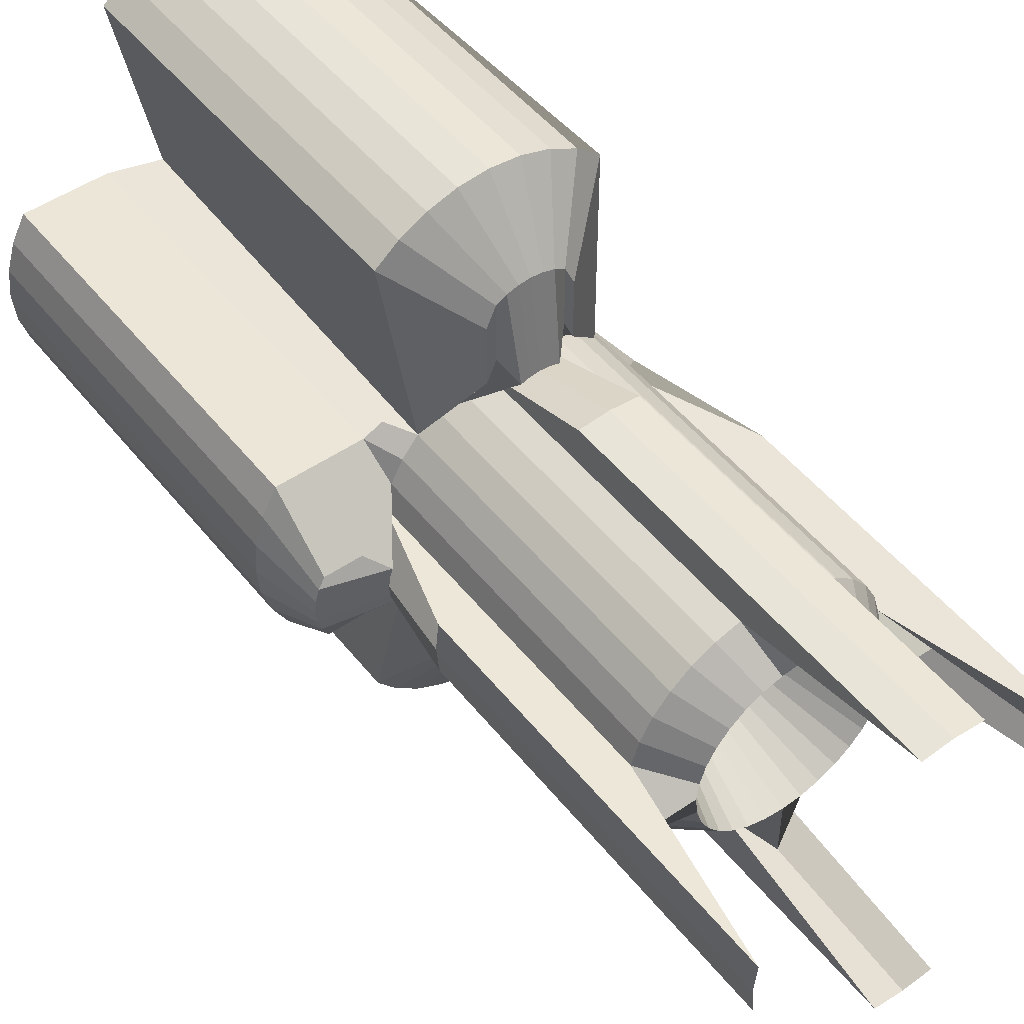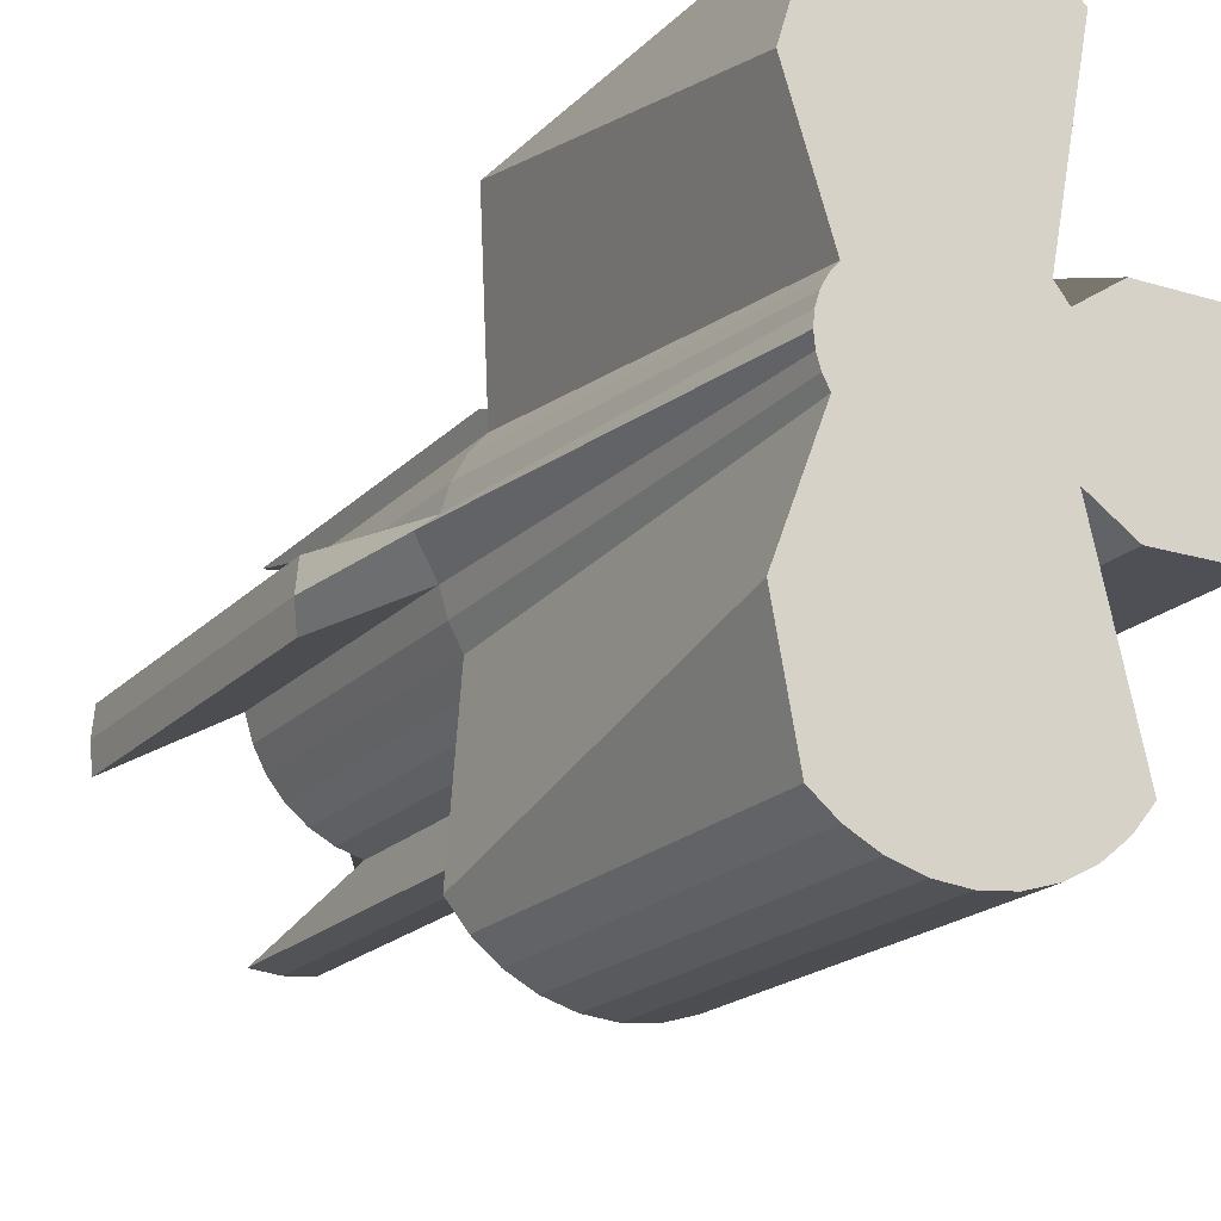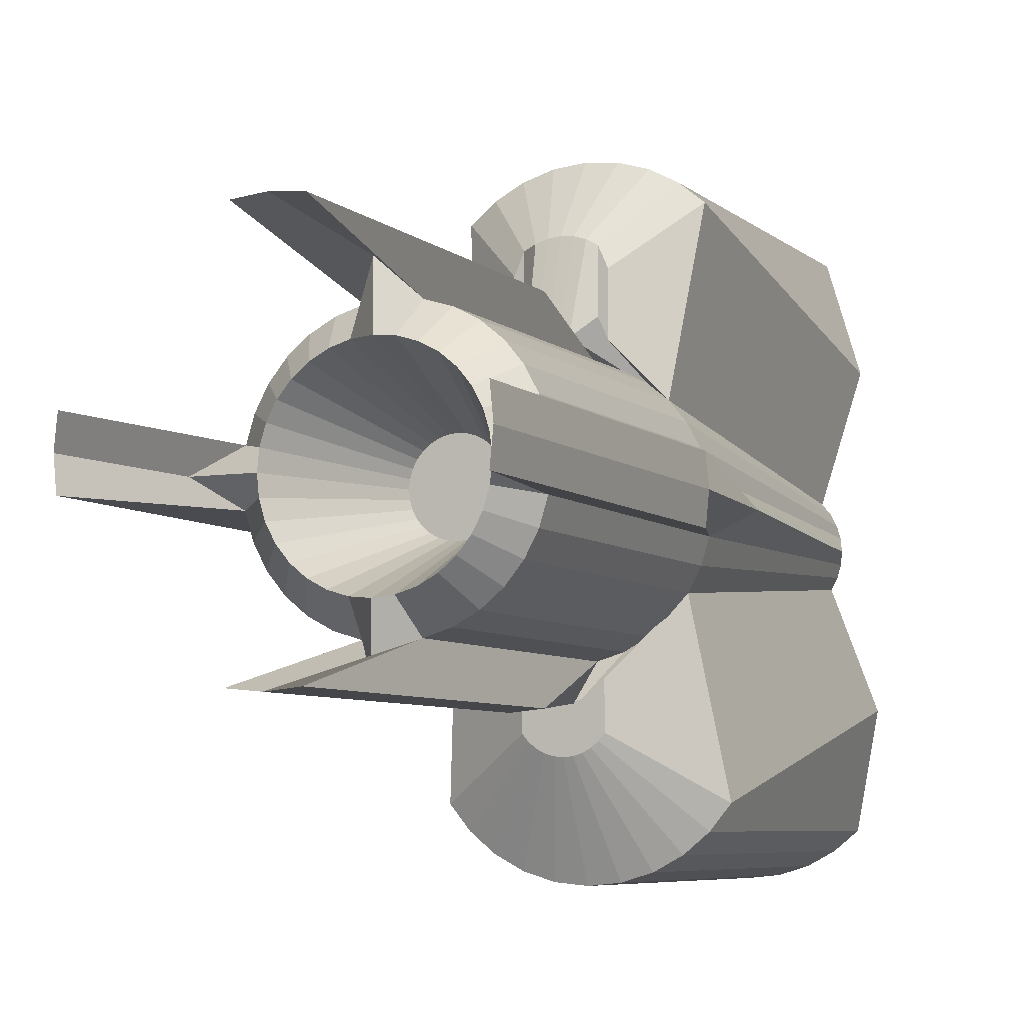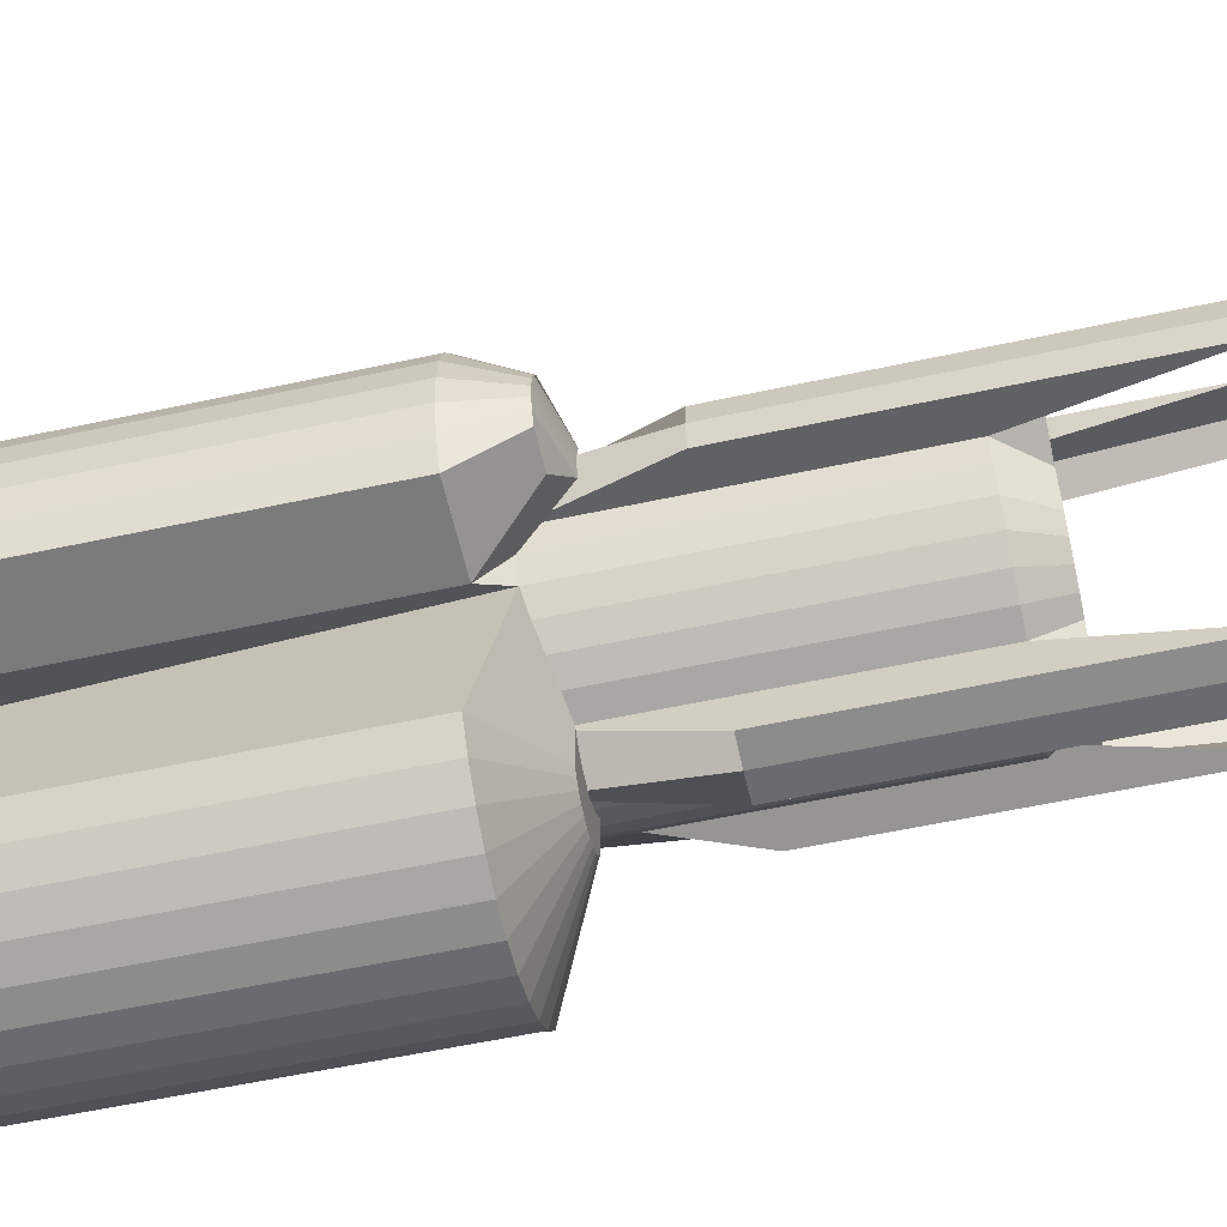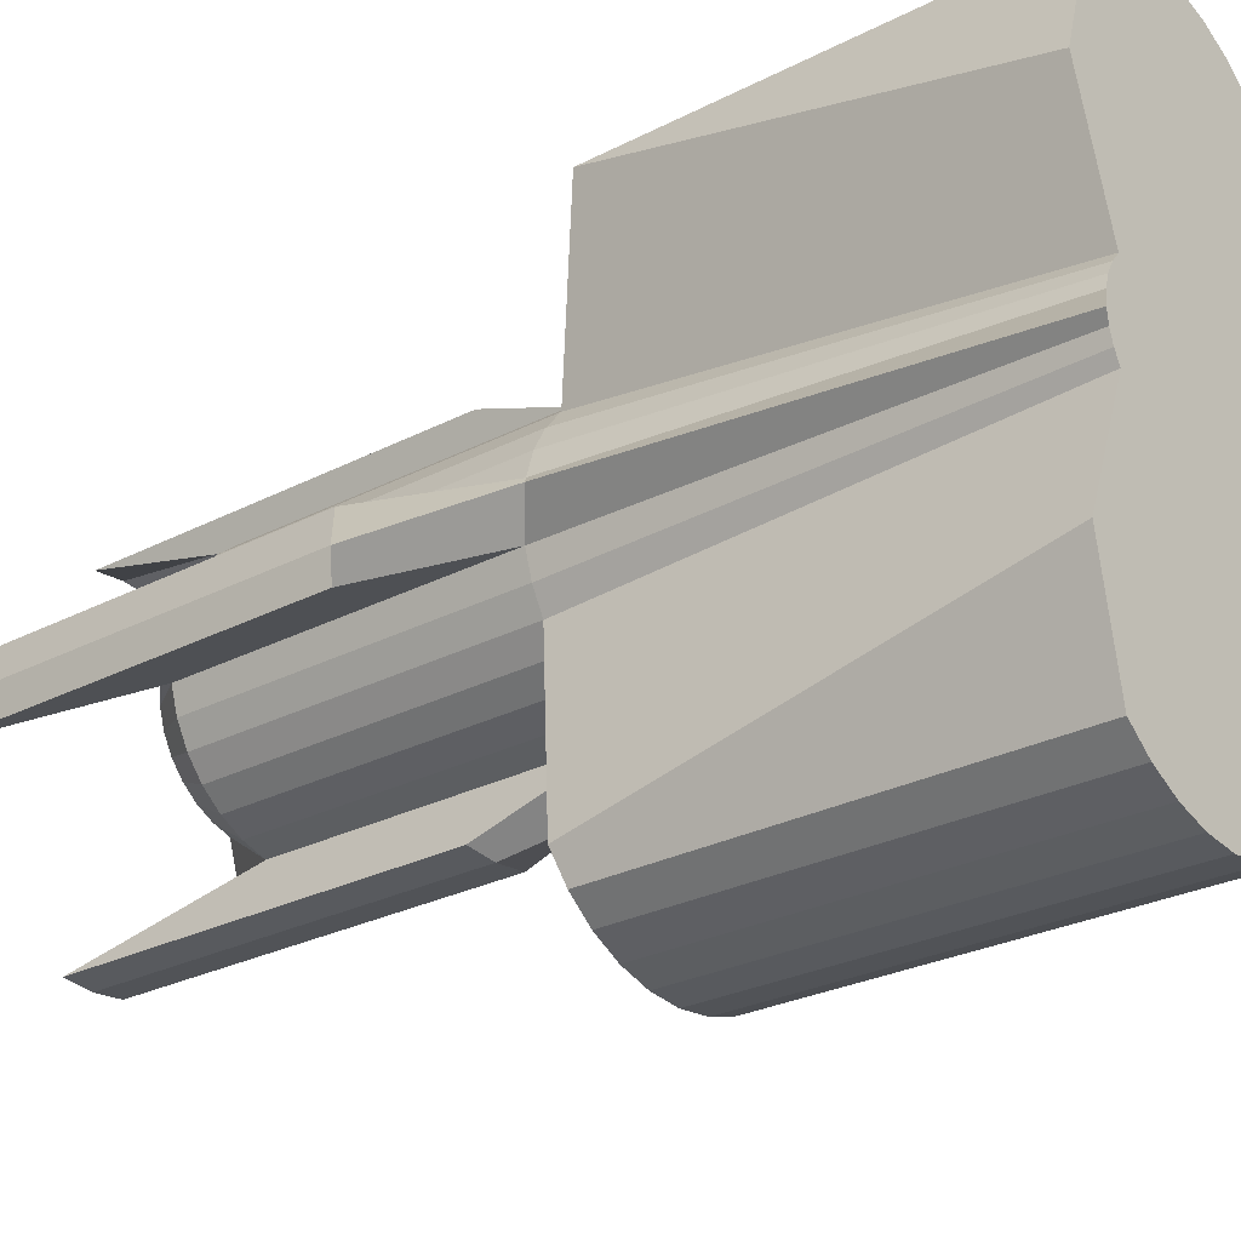
<metadata>
{"format":"obj","ext":"obj","renderer":"f3d","projection":"perspective","resolution":1024,"background":"white","views":[{"elev":49.4,"azim":143.1,"up":"+Z"},{"elev":-19.1,"azim":-29.2,"up":"+Z"},{"elev":-6.4,"azim":-155.1,"up":"+Z"},{"elev":-58.8,"azim":102.5,"up":"+Z"},{"elev":-26.8,"azim":-51.0,"up":"+Z"}]}
</metadata>
<code>
o Cylinder
v 0.000772 -1 -0.6601
v 0 1.552 -1
v 0.1295 -1 -0.6474
v 0.1854 1.731 -0.7964
v 0.2533 -1 -0.6098
v 0.3404 1.731 -0.7494
v 0.3674 -1 -0.5488
v 0.4834 1.731 -0.673
v 0.4675 -1 -0.4668
v 0.6086 1.731 -0.5702
v 0.5495 -1 -0.3668
v 0.7114 1.731 -0.445
v 0.6105 -1 -0.2526
v 0.7878 1.731 -0.3021
v 0.6481 -1 -0.1288
v 0.8348 1.731 -0.147
v 0.6608 -1 -7.6e-05
v 1 1.552 -0
v 0.6481 -1 0.1287
v 0.8348 1.731 0.1755
v 0.6105 -1 0.2525
v 0.7878 1.731 0.3306
v 0.5495 -1 0.3666
v 0.7114 1.731 0.4735
v 0.4675 -1 0.4666
v 0.6086 1.731 0.5987
v 0.3674 -1 0.5487
v 0.4834 1.731 0.7015
v 0.2533 -1 0.6097
v 0.3404 1.731 0.7779
v 0.1295 -1 0.6472
v 0.1854 1.731 0.8249
v 0.000772 -1 0.6599
v 0.02414 1.731 0.8408
v -0.128 -1 0.6472
v -0.1371 1.731 0.8249
v -0.2518 -1 0.6097
v -0.2922 1.731 0.7779
v -0.3659 -1 0.5487
v -0.4351 1.731 0.7015
v -0.5044 -1 0.3213
v -0.5603 1.731 0.5987
v -0.5574 -1 0.2567
v -0.6631 1.731 0.4735
v -0.5968 -1 0.1831
v -0.7395 1.731 0.3305
v -0.6211 -1 0.1031
v -0.7865 1.731 0.1755
v -0.6292 -1 0.02001
v -1 1.552 -1e-06
v -0.6211 -1 -0.06313
v -0.7865 1.731 -0.147
v -0.5968 -1 -0.1431
v -0.7395 1.731 -0.3021
v -0.5574 -1 -0.2167
v -0.6631 1.731 -0.445
v -0.4659 -1 -0.4668
v -0.5603 1.731 -0.5702
v -0.3659 -1 -0.5488
v -0.4351 1.731 -0.673
v -0.2518 -1 -0.6098
v -0.2922 1.731 -0.7494
v -0.128 -1 -0.6474
v -0.1371 1.731 -0.7964
v 0.1854 3.822 -0.7964
v 0 4.082 -1
v 0.3404 3.822 -0.7494
v 0.4834 3.822 -0.673
v 0.6086 3.822 -0.5702
v 0.7114 3.822 -0.445
v 0.7878 3.822 -0.3021
v 0.8348 3.822 -0.147
v 1 4.082 -0
v 0.8348 3.822 0.1755
v 0.7878 3.822 0.3306
v 0.7114 3.822 0.4735
v 0.6086 3.822 0.5987
v 0.4834 3.822 0.7015
v 0.3404 3.822 0.7779
v 0.1854 3.822 0.8249
v -0 4.082 1
v -0.1371 3.822 0.8249
v -0.2922 3.822 0.7779
v -0.4351 3.822 0.7015
v -0.5603 3.822 0.5987
v -0.6631 3.822 0.4735
v -0.7395 3.822 0.3305
v -0.7865 3.822 0.1755
v -1 4.082 -1e-06
v -0.7865 3.822 -0.147
v -0.7395 3.822 -0.3021
v -0.6631 3.822 -0.445
v -0.5603 3.822 -0.5702
v -0.4351 3.822 -0.673
v -0.2922 3.822 -0.7494
v -0.1371 3.822 -0.7964
v 1e-06 -1 -2
v 0.1951 -1 -1.981
v 0.1951 1.552 -1.981
v 1e-06 1.552 -2
v 0.3827 -1 -1.924
v 0.3827 1.552 -1.924
v 0.5556 -1 -1.831
v 0.5556 1.552 -1.831
v 0.7071 -1 -1.707
v 0.7071 1.552 -1.707
v 0.8315 -1 -1.556
v 0.8315 1.552 -1.556
v -0.8315 1.552 -1.556
v -0.8458 -1 -0.9739
v -0.7071 -1 -1.707
v -0.7071 1.552 -1.707
v -0.5556 -1 -1.831
v -0.5556 1.552 -1.831
v -0.3827 -1 -1.924
v -0.3827 1.552 -1.924
v -0.1951 -1 -1.981
v -0.1951 1.552 -1.981
v 0.7071 1.552 1.707
v 0.7071 -1 1.707
v 0.5556 -1 1.831
v 0.5556 1.552 1.831
v 0.3827 -1 1.924
v 0.3827 1.552 1.924
v 0.1951 -1 1.981
v 0.1951 1.552 1.981
v -1e-06 -1 2
v -1e-06 1.552 2
v -0.1951 -1 1.981
v -0.1951 1.552 1.981
v -0.3827 -1 1.924
v -0.3827 1.552 1.924
v -0.5556 -1 1.831
v -0.5556 1.552 1.831
v -0.7655 -1 1.133
v -0.7071 1.552 1.707
v 0.8315 1.552 -0.5556
v 0.8315 -1 -0.5556
v 0.9239 -1 -0.3827
v 0.7878 1.731 -0.3021
v 0.9808 -1 -0.1951
v 0.8348 1.731 -0.147
v 1 -1 -0
v 0.8507 1.731 0.01424
v 0.9808 -1 0.1951
v 0.8348 1.731 0.1755
v 0.9239 -1 0.3827
v 0.7878 1.731 0.3306
v 0.8315 -1 0.5556
v 0.8315 1.552 0.5556
v 0.7071 1.552 0.607
v 1.384 1.552 -0.5596
v 1.384 -1 -0.5596
v 1.476 -1 -0.3867
v 1.476 1.552 -0.3867
v 1.533 -1 -0.1991
v 1.533 1.552 -0.1991
v 1.552 -1 -0.004004
v 1.552 1.552 -0.004004
v 1.533 -1 0.1911
v 1.533 1.552 0.1911
v 1.476 -1 0.3787
v 1.476 1.552 0.3787
v 1.384 -1 0.5516
v 1.384 1.552 0.5516
v -0 2.552 1.1
v 0.1951 2.552 1.081
v -0.1951 2.552 1.081
v -0 5.082 1.1
v 0.1951 5.082 1.081
v -0.1951 5.082 1.081
v -1.1 2.552 -1e-06
v -1.081 2.552 0.1951
v -1.081 2.552 -0.1951
v -1.1 5.082 -1e-06
v -1.081 5.082 0.1951
v -1.081 5.082 -0.1951
v 0.1951 2.552 -1.081
v 0 2.552 -1.1
v -0.1951 2.552 -1.081
v 0.1951 5.082 -1.081
v 0 5.082 -1.1
v -0.1951 5.082 -1.081
v 1.1 2.552 -0
v 1.081 2.552 -0.1951
v 1.081 2.552 0.1951
v 1.1 5.082 -0
v 1.081 5.082 -0.1951
v 1.081 5.082 0.1951
v 0.1212 4.082 -0.6092
v 0 4.082 -0.6211
v 0.2377 4.082 -0.5738
v 0.3451 4.082 -0.5165
v 0.4392 4.082 -0.4392
v 0.5165 4.082 -0.3451
v 0.5738 4.082 -0.2377
v 0.6092 4.082 -0.1212
v 0.6211 4.082 -0
v 0.6092 4.082 0.1212
v 0.5738 4.082 0.2377
v 0.5165 4.082 0.3451
v 0.4392 4.082 0.4392
v 0.3451 4.082 0.5165
v 0.2377 4.082 0.5738
v 0.1212 4.082 0.6092
v -0 4.082 0.6211
v -0.1212 4.082 0.6092
v -0.2377 4.082 0.5738
v -0.3451 4.082 0.5165
v -0.4392 4.082 0.4392
v -0.5165 4.082 0.3451
v -0.5738 4.082 0.2377
v -0.6092 4.082 0.1212
v -0.6211 4.082 -1e-06
v -0.6092 4.082 -0.1212
v -0.5738 4.082 -0.2377
v -0.5165 4.082 -0.3451
v -0.4392 4.082 -0.4392
v -0.3451 4.082 -0.5165
v -0.2377 4.082 -0.5739
v -0.1212 4.082 -0.6092
v 0.05293 3.169 -0.2661
v 0 3.169 -0.2713
v 0.1038 3.169 -0.2507
v 0.1507 3.169 -0.2256
v 0.1919 3.169 -0.1919
v 0.2256 3.169 -0.1507
v 0.2507 3.169 -0.1038
v 0.2661 3.169 -0.05293
v 0.2713 3.169 -0
v 0.2661 3.169 0.05293
v 0.2507 3.169 0.1038
v 0.2256 3.169 0.1507
v 0.1919 3.169 0.1919
v 0.1507 3.169 0.2256
v 0.1038 3.169 0.2507
v 0.05293 3.169 0.2661
v -0 3.169 0.2713
v -0.05293 3.169 0.2661
v -0.1038 3.169 0.2507
v -0.1507 3.169 0.2256
v -0.1919 3.169 0.1919
v -0.2256 3.169 0.1507
v -0.2507 3.169 0.1038
v -0.2661 3.169 0.05293
v -0.2713 3.169 -0
v -0.2661 3.169 -0.05293
v -0.2507 3.169 -0.1038
v -0.2256 3.169 -0.1507
v -0.1919 3.169 -0.1919
v -0.1507 3.169 -0.2256
v -0.1038 3.169 -0.2507
v -0.05293 3.169 -0.2661
v 1.02 2.059 -0.1543
v 1.134 1.948 -0.2782
v 1.371 1.948 0.1973
v 1.134 1.948 0.199
v 1.04 2.059 -0.08773
v 1.047 2.059 -0.01847
v 1.411 1.948 -0.2056
v 1.04 2.059 0.05079
v 1.436 1.948 -0.1251
v 1.02 2.059 0.1174
v 1.371 1.948 -0.2799
v 1.444 1.948 -0.04129
v 1.436 1.948 0.0425
v 1.411 1.948 0.1231
v 0.05636 1.877 -1.018
v 1e-06 1.877 -1.023
v 0.1605 1.877 -0.9744
v 0.1605 1.877 -1.263
v 0.1106 1.877 -1.001
v 0.2402 1.877 -1.184
v 0.2402 1.877 -0.8947
v 0.2043 1.877 -0.9385
v -0.2043 1.877 -0.9385
v -0.2402 1.877 -0.8947
v -0.1605 1.877 -1.263
v -0.1605 1.877 -0.9744
v -0.1106 1.877 -1.001
v -0.1106 1.877 -1.29
v -0.05636 1.877 -1.018
v 0.05636 1.877 -1.306
v 1e-06 1.877 -1.312
v 0.1106 1.877 -1.29
v 0.2043 1.877 -1.227
v -0.2043 1.877 -1.227
v -0.2402 1.877 -1.184
v -0.05636 1.877 -1.306
v 0.2191 1.897 1.055
v 0.2788 1.897 0.9211
v 0.2191 1.897 1.449
v 0.1489 2.017 0.931
v -0.2788 1.897 1.315
v -0.2788 1.897 0.9211
v 0.08772 2.017 0.9496
v 0.02414 2.017 0.9558
v -0.03945 2.017 0.9496
v -0.1006 2.017 0.931
v -0.2191 1.897 1.055
v 0.2788 1.897 1.315
v 0.1509 1.897 1.486
v 0.07693 1.897 1.508
v -1e-06 1.897 1.516
v -0.07693 1.897 1.508
v -0.1509 1.897 1.486
v -0.2191 1.897 1.449
f 109 56 277 288
f 9 7 103 105
f 63 61 115 117
f 102 99 283 285
f 118 116 281 289
f 19 17 143 145
f 22 24 150 148
f 12 14 140 137
f 23 21 147 149
f 13 11 138 139
f 16 18 144 142
f 11 12 137 138
f 29 27 121 123
f 28 30 293 290
f 33 31 125 127
f 130 128 304 305
f 32 34 297 296
f 42 41 135 136
f 37 35 129 131
f 27 25 120 121
f 41 42 44 43
f 43 44 46 45
f 45 46 48 47
f 47 48 50 49
f 49 50 52 51
f 51 52 54 53
f 53 54 56 55
f 56 58 276 277
f 57 55 110 111
f 12 11 107 108
f 16 14 71 72
f 12 108 273 274
f 3 1 97 98
f 1 3 5 7 9 11 13 15 17 19 21 23 25 27 29 31 33 35 37 39 41 43 45 47 49 51 53 55 57 59 61 63
f 70 69 194 195
f 81 82 171 169
f 88 89 175 176
f 8 6 67 68
f 26 24 76 77
f 44 42 85 86
f 62 60 94 95
f 20 18 184 186
f 36 34 166 168
f 54 52 90 91
f 10 8 68 69
f 28 26 77 78
f 46 44 86 87
f 64 62 95 96
f 74 20 186 189
f 38 36 82 83
f 56 54 91 92
f 12 10 69 70
f 30 28 78 79
f 48 46 87 88
f 65 4 178 181
f 96 66 182 183
f 22 20 74 75
f 40 38 83 84
f 58 56 92 93
f 14 12 70 71
f 32 30 79 80
f 48 88 176 173
f 6 4 65 67
f 24 22 75 76
f 42 40 84 85
f 60 58 93 94
f 97 100 99 98
f 98 99 102 101
f 101 102 104 103
f 103 104 106 105
f 105 106 108 107
f 110 109 112 111
f 111 112 114 113
f 113 114 116 115
f 115 116 118 117
f 117 118 100 97
f 59 57 111 113
f 2 4 268 269
f 5 3 98 101
f 106 104 271 286
f 6 8 270 272
f 1 63 117 97
f 11 9 105 107
f 112 109 288 287
f 61 59 113 115
f 60 62 280 279
f 7 5 101 103
f 55 56 109 110
f 120 119 122 121
f 121 122 124 123
f 123 124 126 125
f 125 126 128 127
f 127 128 130 129
f 129 130 132 131
f 131 132 134 133
f 133 134 136 135
f 39 37 131 133
f 134 132 306 307
f 124 122 292 302
f 35 33 127 129
f 36 38 299 298
f 31 29 123 125
f 41 39 133 135
f 25 26 119 120
f 26 28 290 291
f 128 126 303 304
f 143 141 156 158
f 146 148 263 261
f 147 145 160 162
f 161 159 265 266
f 18 20 146 144
f 15 13 139 141
f 14 16 142 140
f 24 26 151 150
f 21 19 145 147
f 20 22 148 146
f 17 15 141 143
f 153 152 155 154
f 154 155 157 156
f 156 157 159 158
f 158 159 161 160
f 160 161 163 162
f 162 163 165 164
f 138 137 152 153
f 139 138 153 154
f 149 147 162 164
f 140 142 258 254
f 165 163 267 256
f 145 143 158 160
f 155 152 264 260
f 141 139 154 156
f 166 167 170 169
f 168 166 169 171
f 82 36 168 171
f 32 80 170 167
f 34 32 167 166
f 80 81 169 170
f 174 172 175 177
f 172 173 176 175
f 50 48 173 172
f 90 52 174 177
f 89 90 177 175
f 52 50 172 174
f 178 179 182 181
f 179 180 183 182
f 2 64 180 179
f 64 96 183 180
f 4 2 179 178
f 66 65 181 182
f 184 185 188 187
f 186 184 187 189
f 72 73 187 188
f 73 74 189 187
f 18 16 185 184
f 16 72 188 185
f 207 206 238 239
f 66 96 221 191
f 84 83 208 209
f 71 70 195 196
f 85 84 209 210
f 72 71 196 197
f 86 85 210 211
f 73 72 197 198
f 87 86 211 212
f 74 73 198 199
f 88 87 212 213
f 75 74 199 200
f 89 88 213 214
f 76 75 200 201
f 90 89 214 215
f 77 76 201 202
f 91 90 215 216
f 78 77 202 203
f 92 91 216 217
f 79 78 203 204
f 65 66 191 190
f 93 92 217 218
f 80 79 204 205
f 67 65 190 192
f 94 93 218 219
f 81 80 205 206
f 68 67 192 193
f 95 94 219 220
f 82 81 206 207
f 69 68 193 194
f 96 95 220 221
f 83 82 207 208
f 222 223 253 252 251 250 249 248 247 246 245 244 243 242 241 240 239 238 237 236 235 234 233 232 231 230 229 228 227 226 225 224
f 194 193 225 226
f 221 220 252 253
f 208 207 239 240
f 195 194 226 227
f 191 221 253 223
f 209 208 240 241
f 196 195 227 228
f 210 209 241 242
f 197 196 228 229
f 211 210 242 243
f 198 197 229 230
f 212 211 243 244
f 199 198 230 231
f 213 212 244 245
f 200 199 231 232
f 214 213 245 246
f 201 200 232 233
f 215 214 246 247
f 202 201 233 234
f 216 215 247 248
f 203 202 234 235
f 217 216 248 249
f 204 203 235 236
f 190 191 223 222
f 218 217 249 250
f 205 204 236 237
f 192 190 222 224
f 219 218 250 251
f 206 205 237 238
f 193 192 224 225
f 220 219 251 252
f 261 263 267 266
f 254 258 262 260
f 258 259 265 262
f 255 254 260 264
f 263 257 256 267
f 259 261 266 265
f 157 155 260 262
f 142 144 259 258
f 152 137 255 264
f 163 161 266 267
f 137 140 254 255
f 148 150 257 263
f 159 157 262 265
f 144 146 261 259
f 280 282 289 281
f 277 276 287 288
f 269 268 283 284
f 272 270 271 285
f 279 280 281 278
f 270 275 286 271
f 276 279 278 287
f 268 272 285 283
f 282 269 284 289
f 275 274 273 286
f 62 64 282 280
f 114 112 287 278
f 8 10 275 270
f 108 106 286 273
f 58 60 279 276
f 100 118 289 284
f 4 6 272 268
f 104 102 285 271
f 99 100 284 283
f 64 2 269 282
f 116 114 278 281
f 10 12 274 275
f 296 297 304 303
f 298 299 306 305
f 291 290 292 301
f 290 293 302 292
f 299 300 307 306
f 297 298 305 304
f 293 296 303 302
f 300 295 294 307
f 38 40 300 299
f 126 124 302 303
f 136 134 307 294
f 42 136 294 295
f 34 36 298 297
f 122 119 301 292
f 132 130 305 306
f 119 26 291 301
f 30 32 296 293
f 40 42 295 300
f 165 256 257 150
f 149 150 151 26 25 23
f 149 164 165 150

</code>
